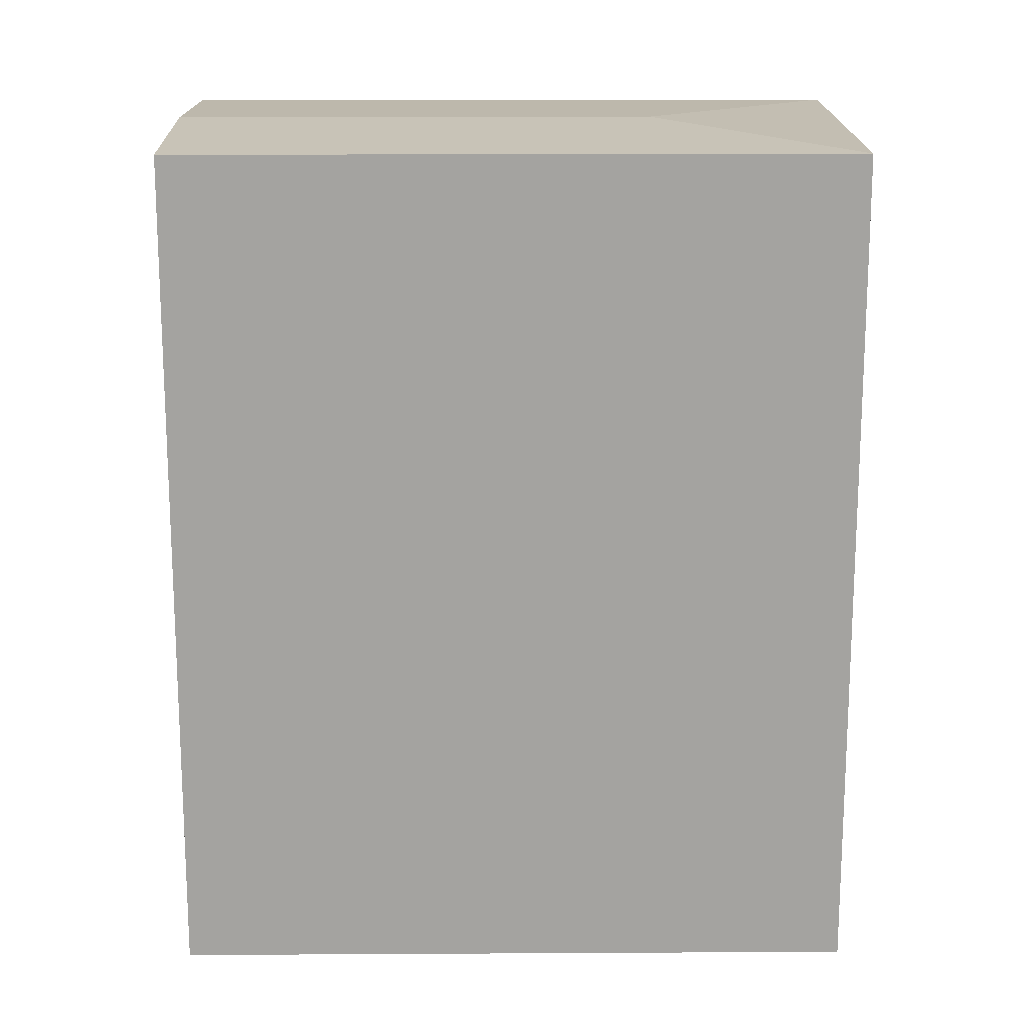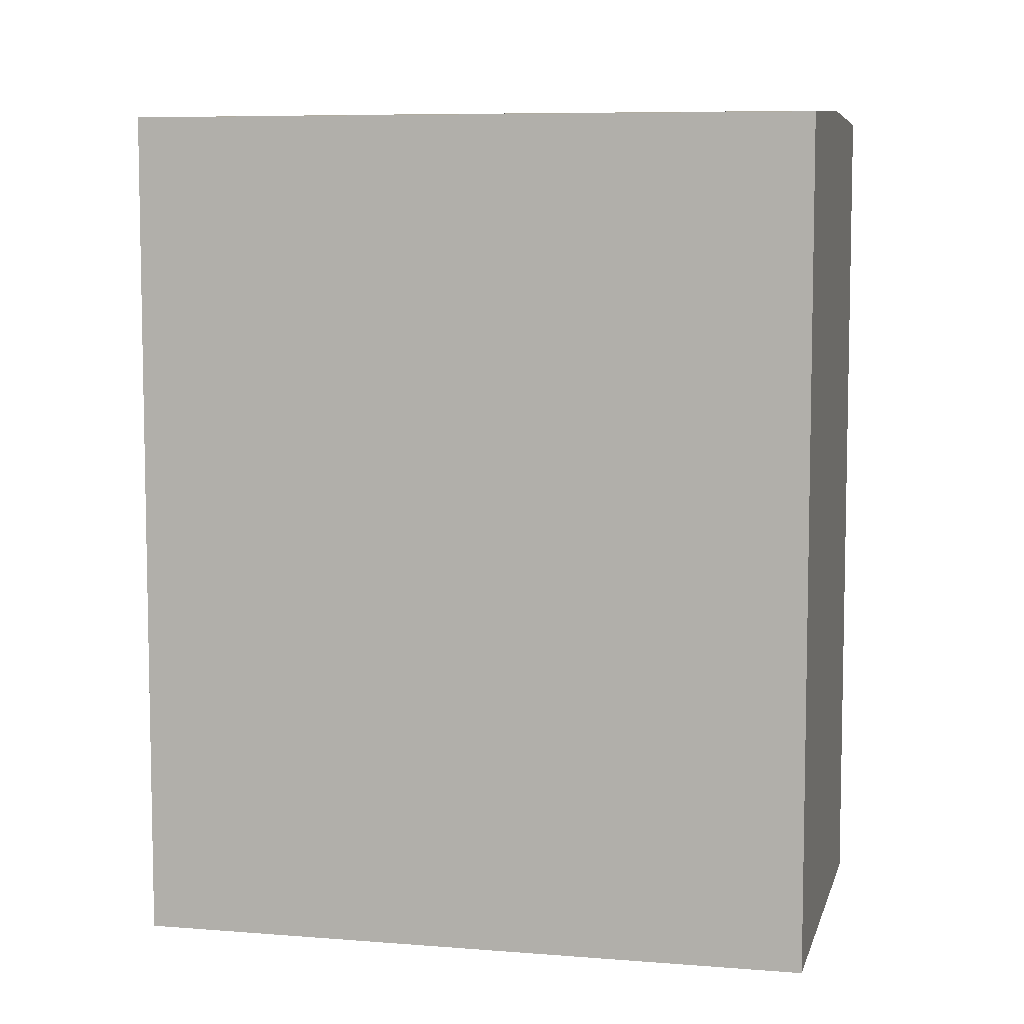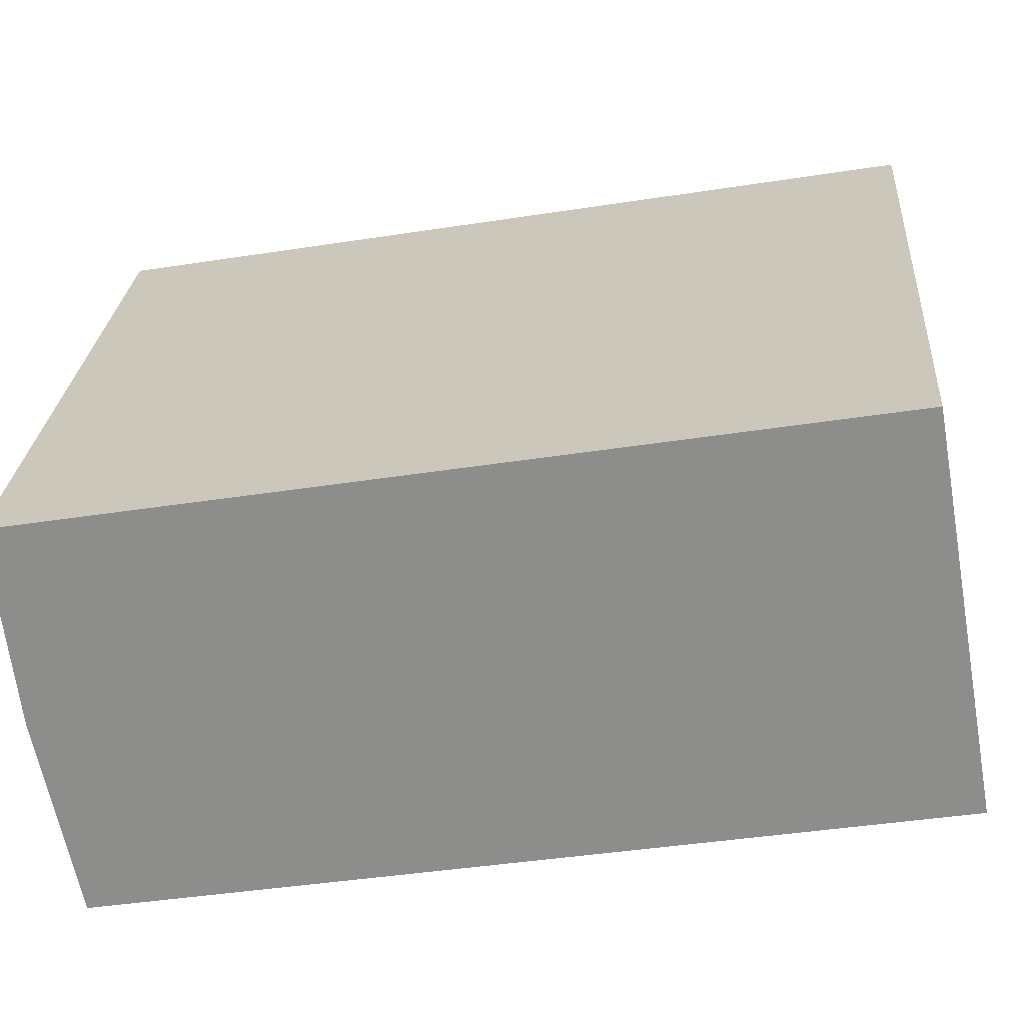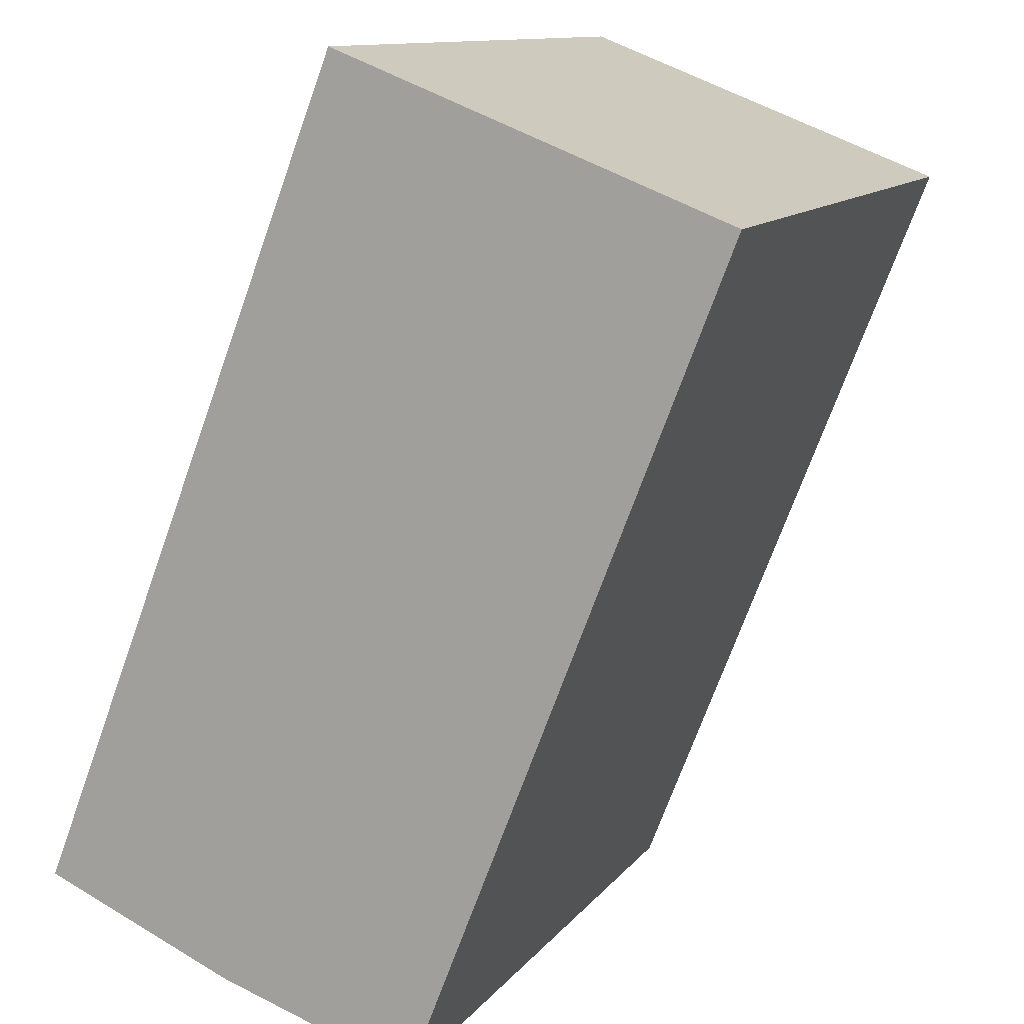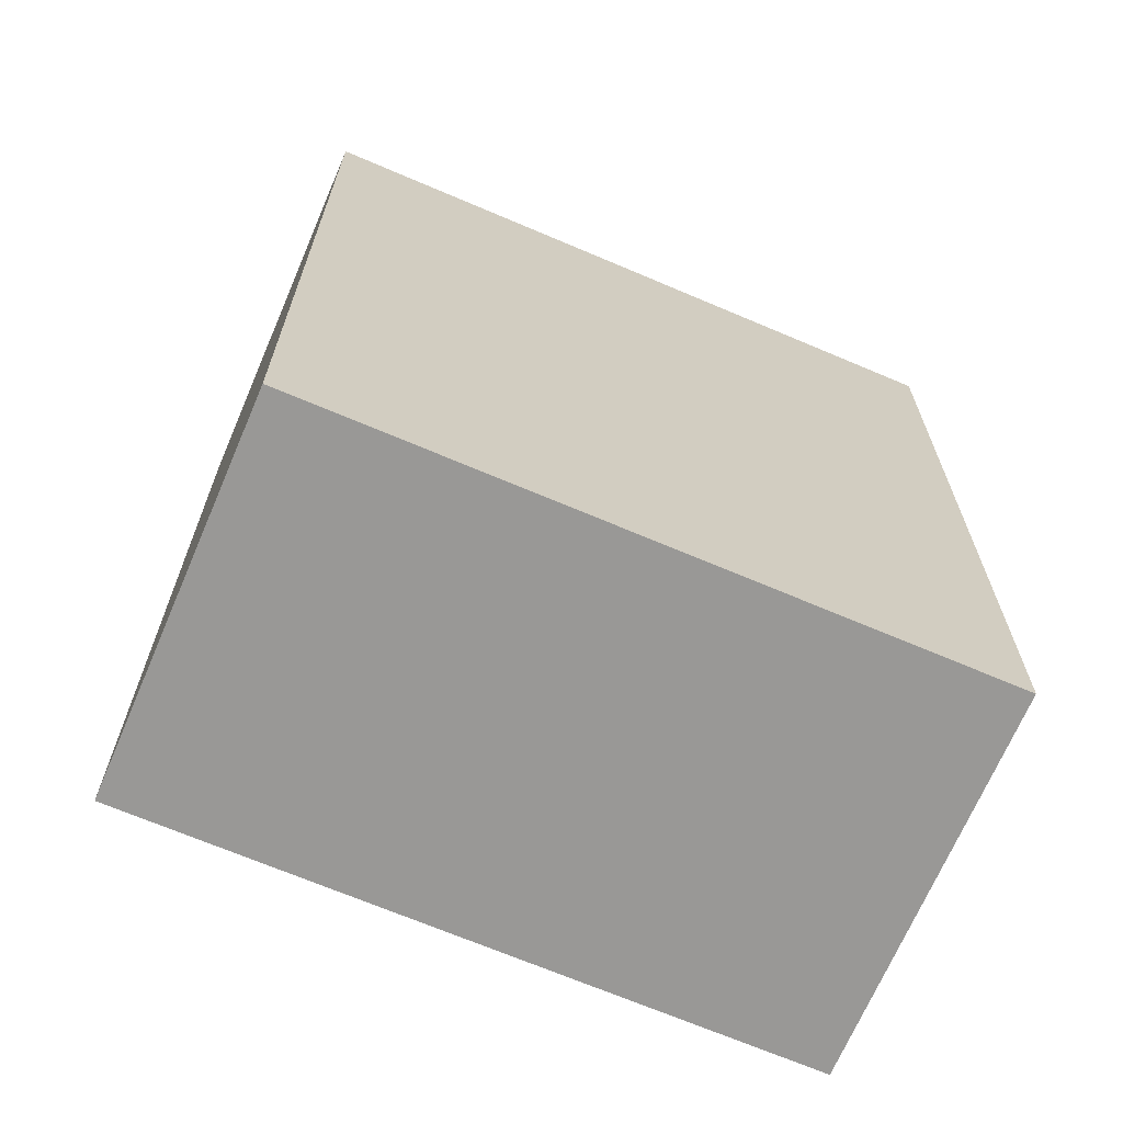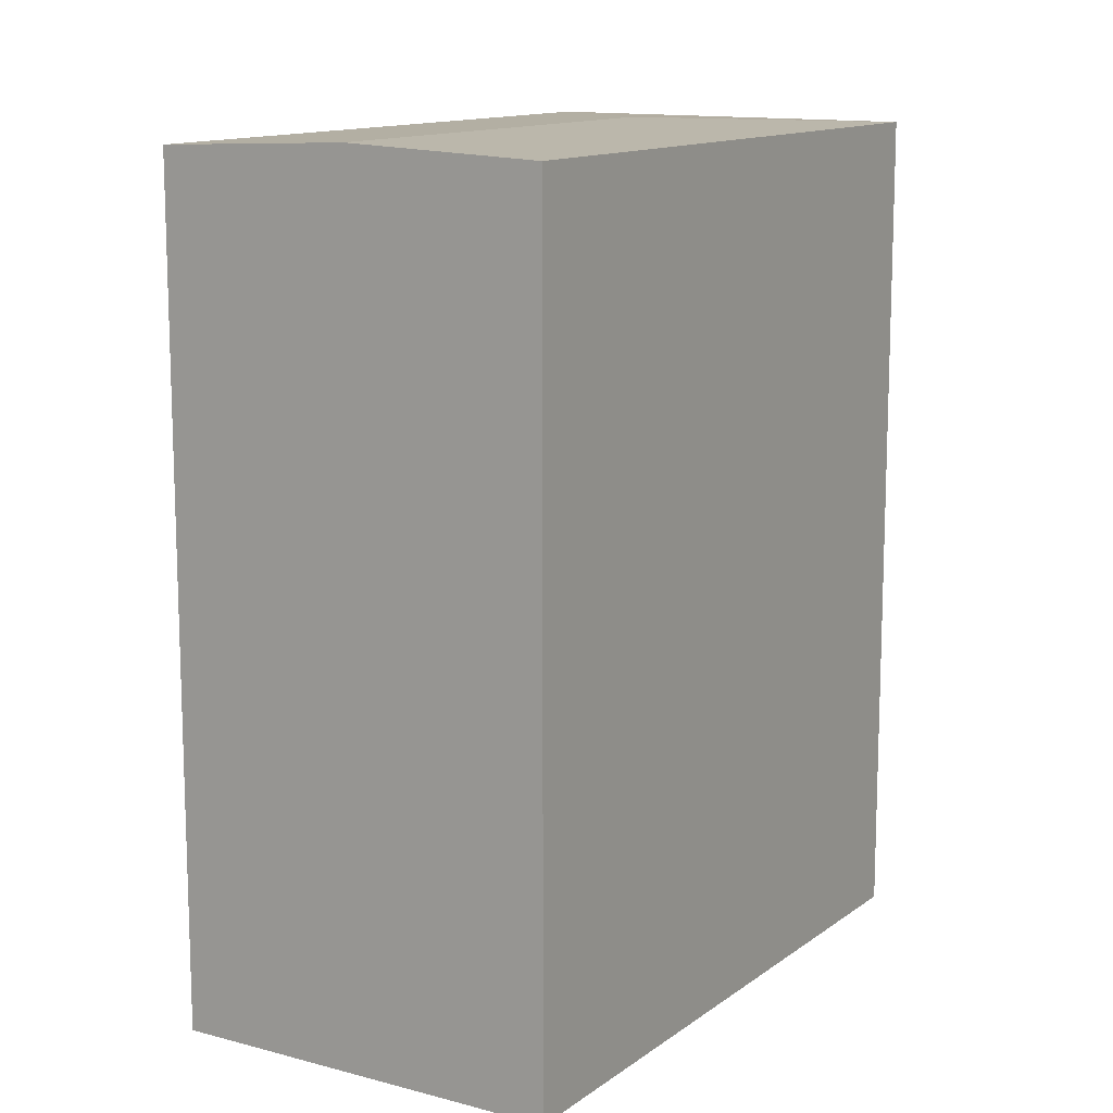
<metadata>
{"format":"obj","ext":"obj","renderer":"f3d","projection":"perspective","resolution":1024,"background":"white","views":[{"elev":17.2,"azim":-67.2,"up":"+Y"},{"elev":7.4,"azim":126.6,"up":"+Y"},{"elev":-42.0,"azim":-79.4,"up":"+Z"},{"elev":-70.3,"azim":-19.6,"up":"+Z"},{"elev":-68.6,"azim":-89.7,"up":"+Y"},{"elev":12.7,"azim":-124.6,"up":"+Y"}]}
</metadata>
<code>
v  7.309 -1.033e-15 16.87
v  9.849 2.613e-16 -4.268
v  17.16 -7.714e-16 12.6
v  0 0 0
v  4.925 22.91 -2.135
v  7.31 22.68 16.87
v  10.1 22.91 9.807
v  0.0004844 22.68 -0.0007183
v  9.85 22.68 -4.268
v  17.16 22.68 12.6
g defaultobject
f 1 2 3
f 2 1 4
f 5 6 7
f 6 5 8
f 9 7 10
f 7 9 5
f 7 6 10
f 3 6 1
f 6 3 10
f 6 4 1
f 4 6 8
f 8 2 4
f 2 8 9
f 9 8 5
f 2 10 3
f 10 2 9

</code>
